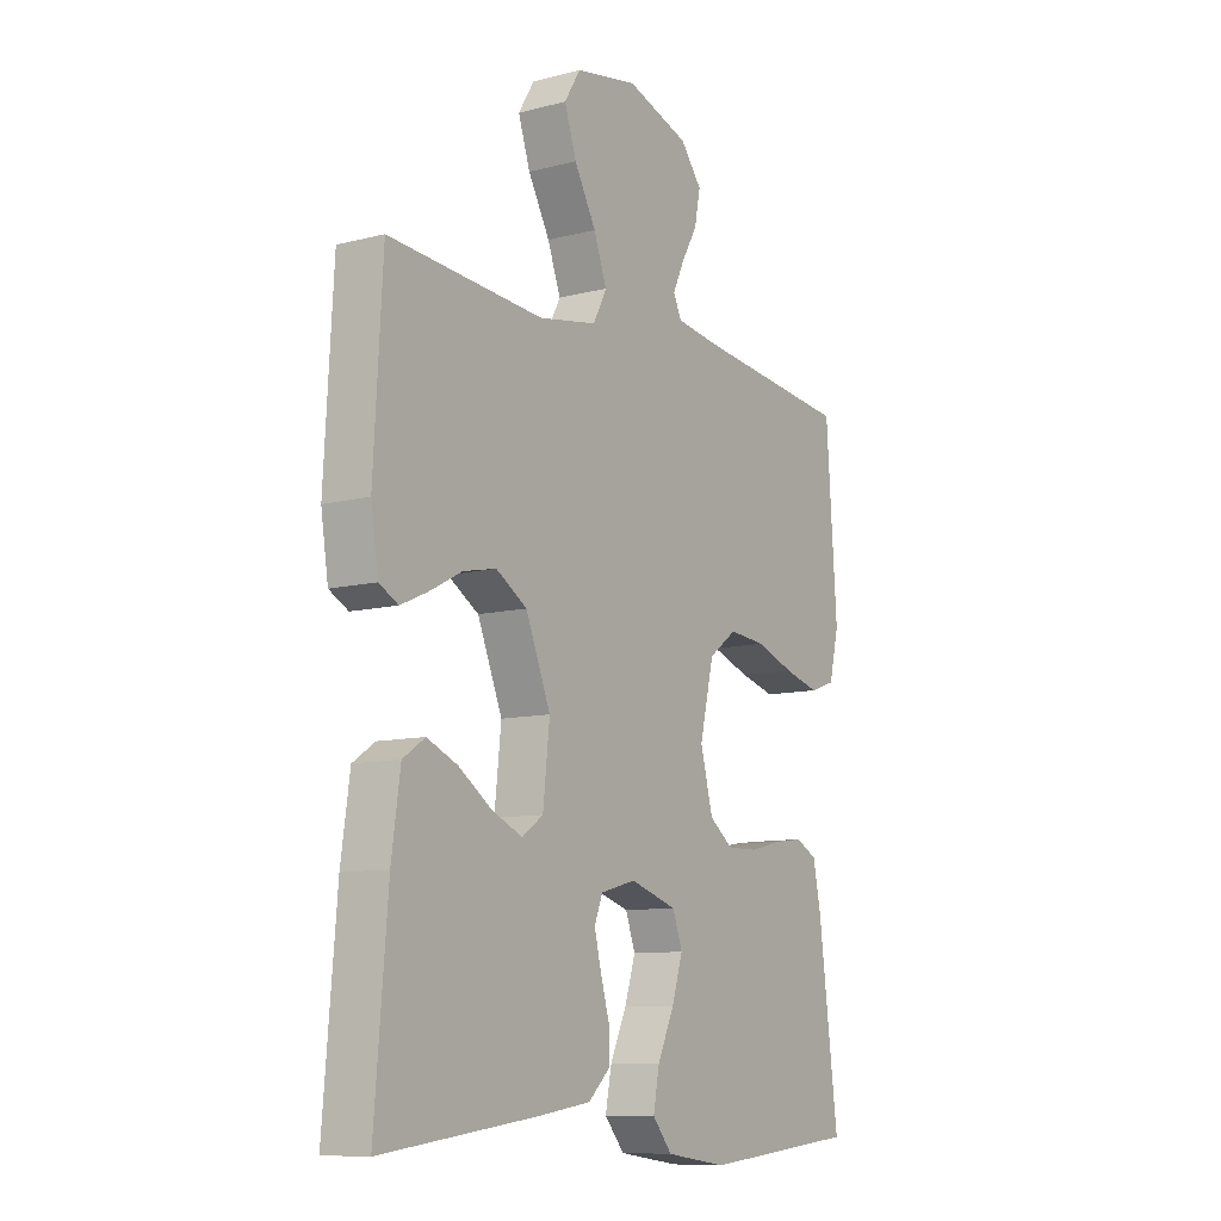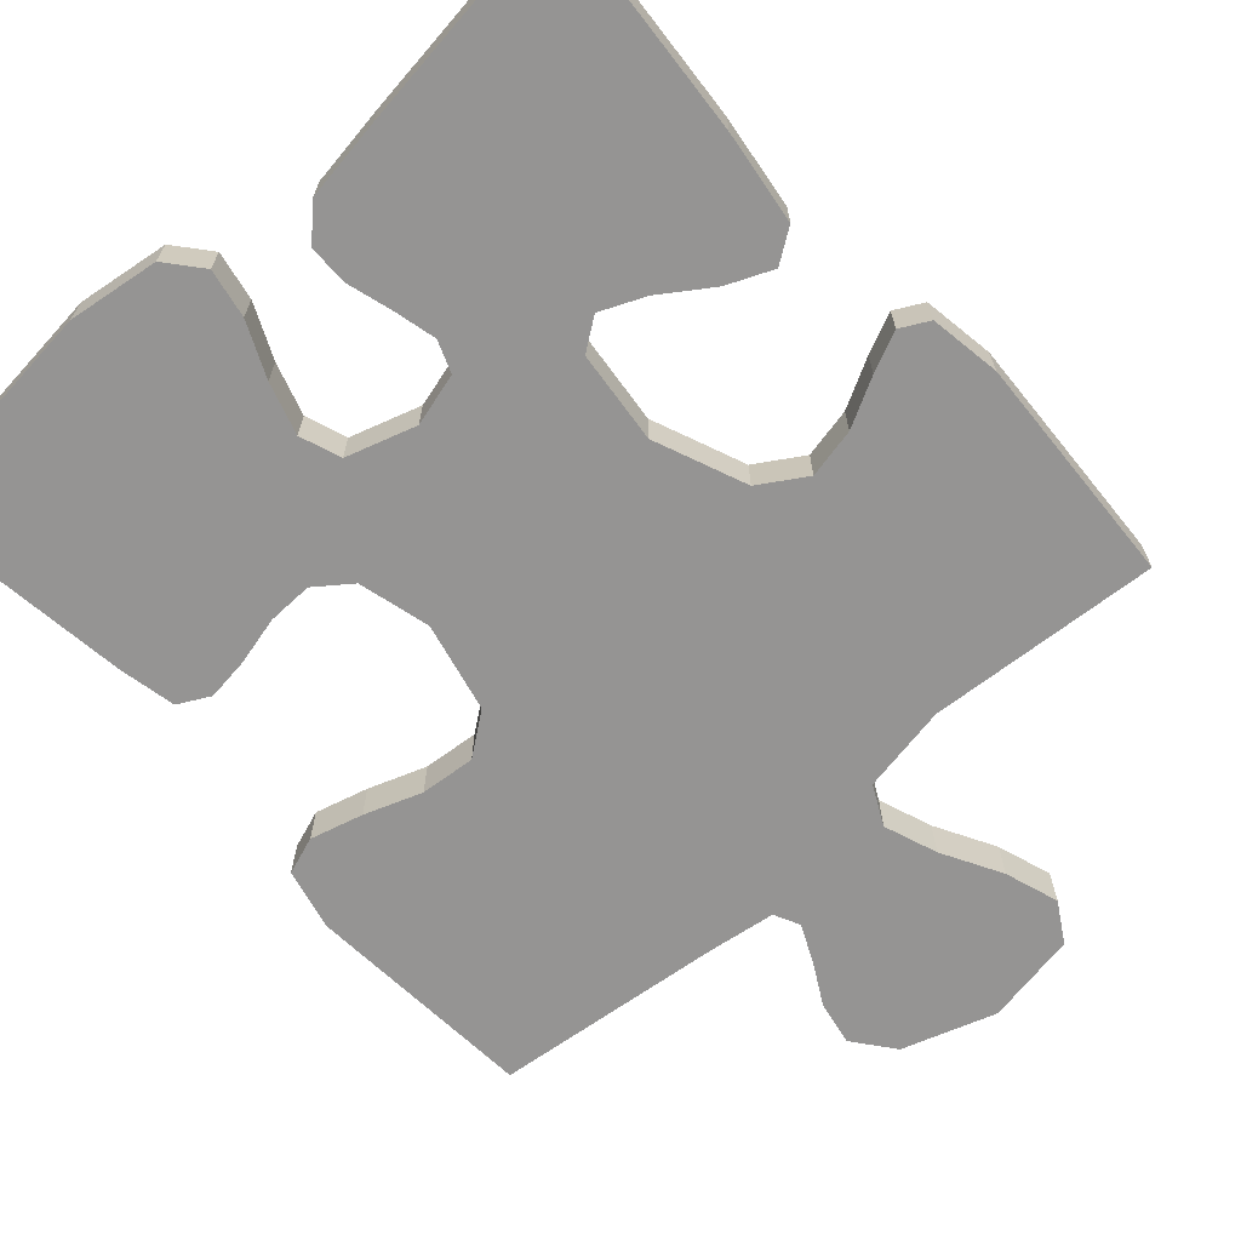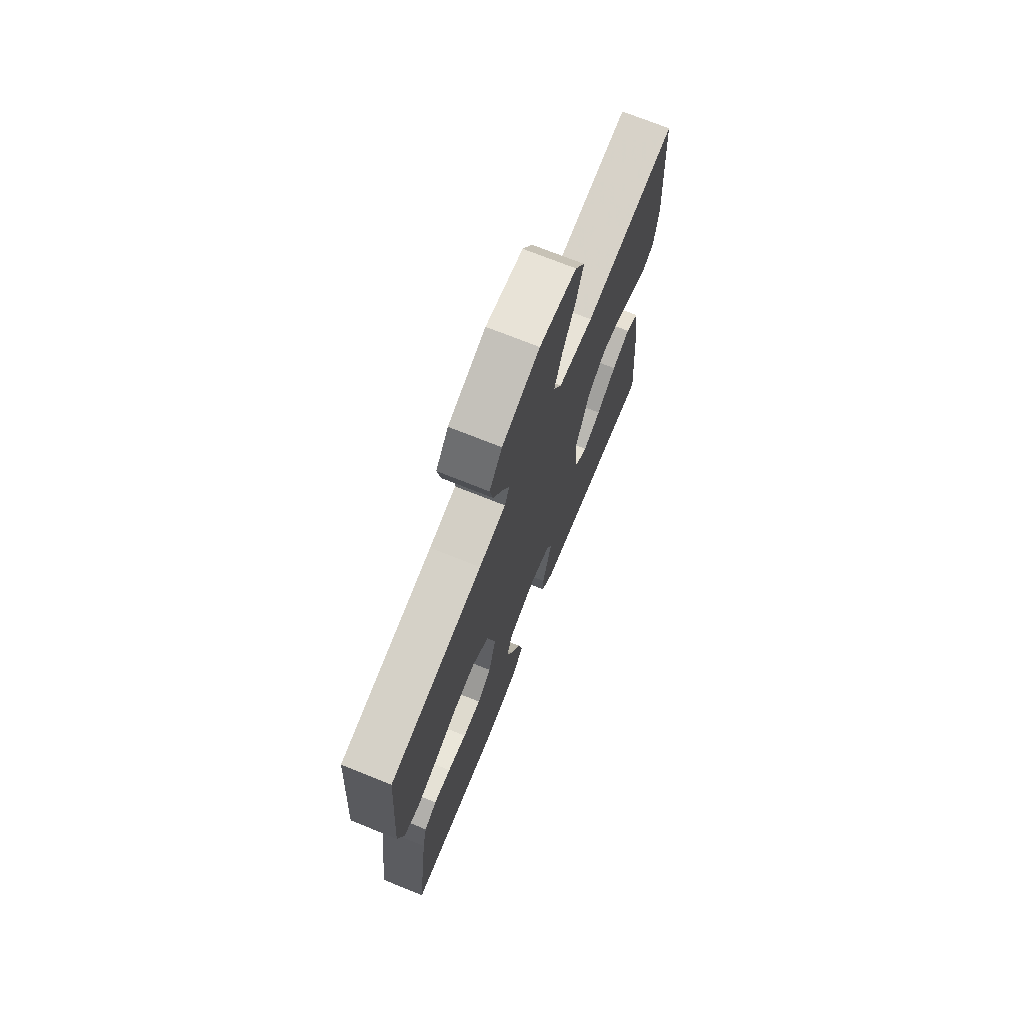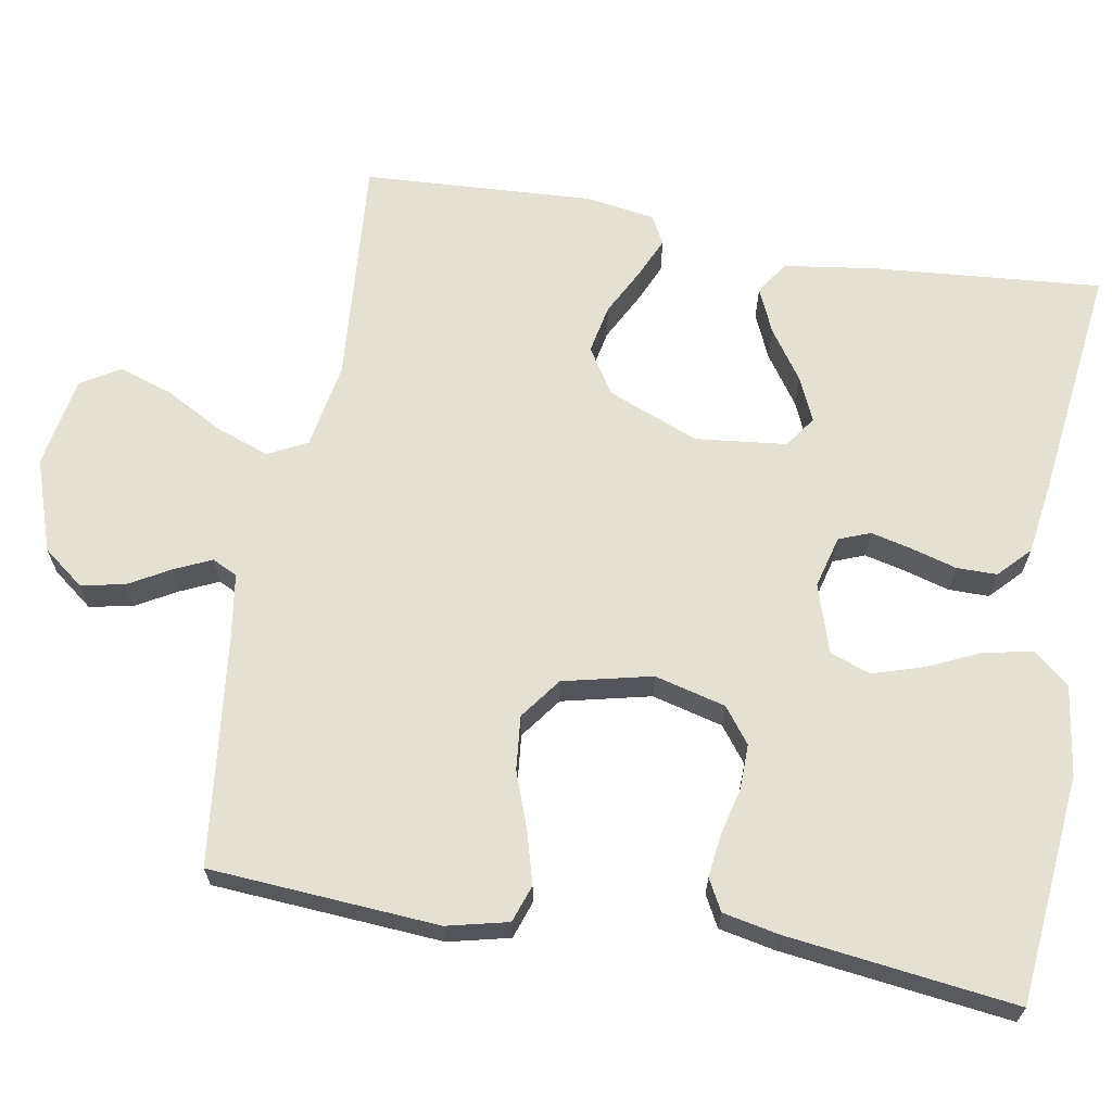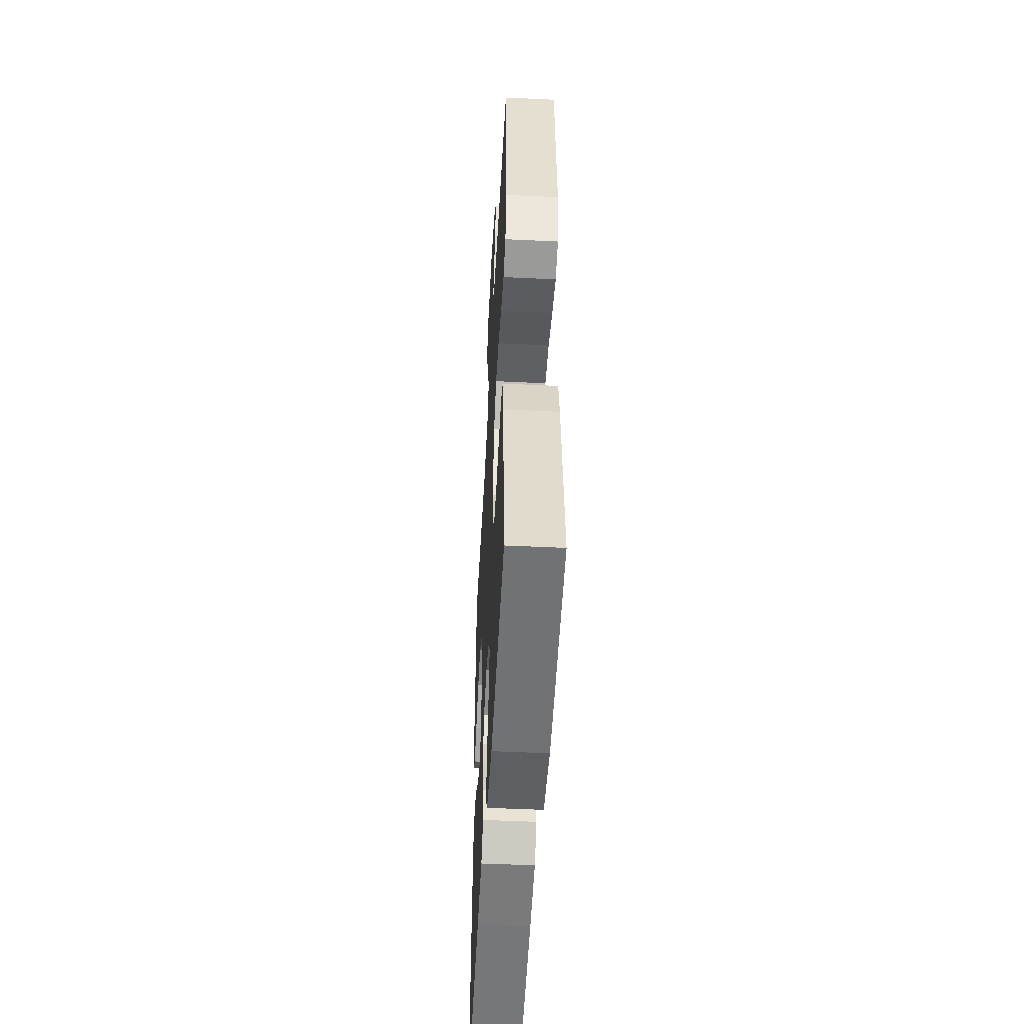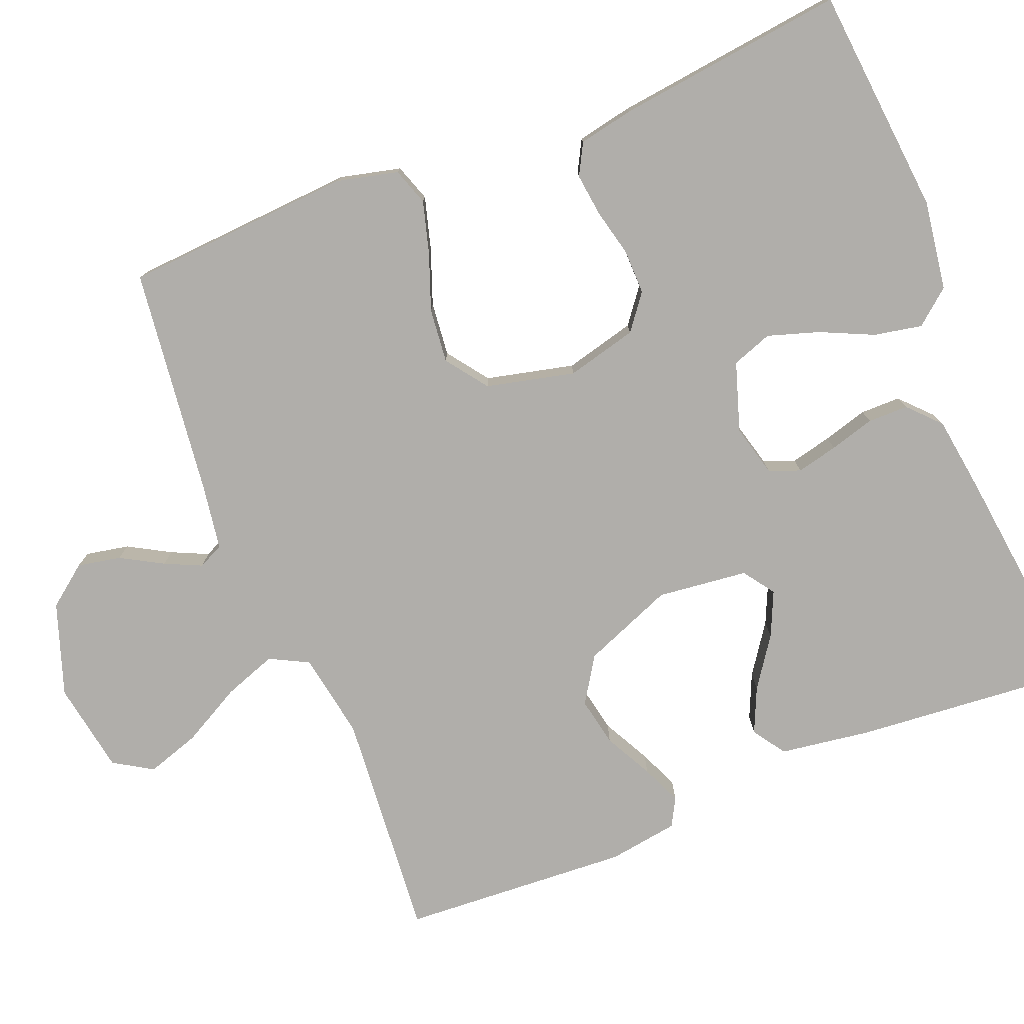
<metadata>
{"format":"obj","ext":"obj","renderer":"f3d","projection":"perspective","resolution":1024,"background":"white","views":[{"elev":-9.8,"azim":-56.3,"up":"+Z"},{"elev":-67.2,"azim":-137.8,"up":"+Y"},{"elev":72.3,"azim":111.9,"up":"+Z"},{"elev":65.8,"azim":99.9,"up":"+Y"},{"elev":-50.0,"azim":87.0,"up":"+Z"},{"elev":-77.7,"azim":111.7,"up":"+Y"}]}
</metadata>
<code>
v -0.5 0.07 -0.5
v -0.475 0.07 -0.2
v -0.458 0.07 -0.08
v -0.415 0.07 -0.051
v -0.356 0.07 -0.077
v -0.291 0.07 -0.122
v -0.233 0.07 -0.148
v -0.192 0.07 -0.119
v -0.179 0.07 0
v -0.227 0.07 0.119
v -0.287 0.07 0.157
v -0.351 0.07 0.144
v -0.414 0.07 0.111
v -0.466 0.07 0.088
v -0.503 0.07 0.108
v -0.517 0.07 0.2
v -0.5 0.07 0.5
v -0.2 0.07 0.476
v -0.087 0.07 0.496
v -0.061 0.07 0.547
v -0.086 0.07 0.616
v -0.128 0.07 0.693
v -0.151 0.07 0.763
v -0.12 0.07 0.814
v 0 0.07 0.835
v 0.121 0.07 0.794
v 0.162 0.07 0.741
v 0.151 0.07 0.684
v 0.12 0.07 0.629
v 0.098 0.07 0.581
v 0.114 0.07 0.548
v 0.2 0.07 0.535
v 0.5 0.07 0.5
v 0.521 0.07 0.2
v 0.502 0.07 0.12
v 0.453 0.07 0.103
v 0.385 0.07 0.122
v 0.311 0.07 0.149
v 0.24 0.07 0.156
v 0.186 0.07 0.116
v 0.159 0.07 0
v 0.183 0.07 -0.093
v 0.229 0.07 -0.128
v 0.288 0.07 -0.127
v 0.35 0.07 -0.112
v 0.406 0.07 -0.105
v 0.447 0.07 -0.127
v 0.462 0.07 -0.2
v 0.5 0.07 -0.5
v 0.2 0.07 -0.529
v 0.082 0.07 -0.512
v 0.044 0.07 -0.466
v 0.056 0.07 -0.403
v 0.088 0.07 -0.333
v 0.109 0.07 -0.266
v 0.09 0.07 -0.213
v 0 0.07 -0.184
v -0.068 0.07 -0.202
v -0.084 0.07 -0.243
v -0.071 0.07 -0.297
v -0.054 0.07 -0.356
v -0.054 0.07 -0.409
v -0.095 0.07 -0.448
v -0.2 0.07 -0.463
v -0.5 0 -0.5
v -0.475 0 -0.2
v -0.458 0 -0.08
v -0.415 0 -0.051
v -0.356 0 -0.077
v -0.291 0 -0.122
v -0.233 0 -0.148
v -0.192 0 -0.119
v -0.179 0 0
v -0.227 0 0.119
v -0.287 0 0.157
v -0.351 0 0.144
v -0.414 0 0.111
v -0.466 0 0.088
v -0.503 0 0.108
v -0.517 0 0.2
v -0.5 0 0.5
v -0.2 0 0.476
v -0.087 0 0.496
v -0.061 0 0.547
v -0.086 0 0.616
v -0.128 0 0.693
v -0.151 0 0.763
v -0.12 0 0.814
v 0 0 0.835
v 0.121 0 0.794
v 0.162 0 0.741
v 0.151 0 0.684
v 0.12 0 0.629
v 0.098 0 0.581
v 0.114 0 0.548
v 0.2 0 0.535
v 0.5 0 0.5
v 0.521 0 0.2
v 0.502 0 0.12
v 0.453 0 0.103
v 0.385 0 0.122
v 0.311 0 0.149
v 0.24 0 0.156
v 0.186 0 0.116
v 0.159 0 0
v 0.183 0 -0.093
v 0.229 0 -0.128
v 0.288 0 -0.127
v 0.35 0 -0.112
v 0.406 0 -0.105
v 0.447 0 -0.127
v 0.462 0 -0.2
v 0.5 0 -0.5
v 0.2 0 -0.529
v 0.082 0 -0.512
v 0.044 0 -0.466
v 0.056 0 -0.403
v 0.088 0 -0.333
v 0.109 0 -0.266
v 0.09 0 -0.213
v 0 0 -0.184
v -0.068 0 -0.202
v -0.084 0 -0.243
v -0.071 0 -0.297
v -0.054 0 -0.356
v -0.054 0 -0.409
v -0.095 0 -0.448
v -0.2 0 -0.463
f 4 5 6
f 3 4 6
f 2 3 6
f 1 2 6
f 64 1 6
f 63 64 6
f 62 63 6
f 61 62 6
f 60 61 6
f 59 60 6 7
f 58 59 7 8
f 57 58 8 9
f 56 57 9 10
f 52 53 54
f 51 52 54
f 50 51 54
f 49 50 54
f 48 49 54
f 47 48 54
f 46 47 54
f 45 46 54
f 44 45 54
f 43 44 54 55
f 42 43 55 56
f 36 37 38
f 35 36 38
f 34 35 38
f 33 34 38
f 32 33 38
f 31 32 38 39
f 30 31 39 40
f 27 28 29
f 26 27 29
f 25 26 29
f 24 25 29
f 23 24 29
f 22 23 29
f 21 22 29
f 20 21 29 30
f 30 40 41
f 20 30 41
f 19 20 41
f 16 17 18
f 15 16 18
f 14 15 18
f 13 14 18
f 12 13 18
f 11 12 18 19
f 42 56 10
f 41 42 10
f 19 41 10
f 10 11 19
f 70 69 68
f 70 68 67
f 70 67 66
f 70 66 65
f 70 65 128
f 70 128 127
f 70 127 126
f 70 126 125
f 70 125 124
f 71 70 124 123
f 72 71 123 122
f 73 72 122 121
f 74 73 121 120
f 118 117 116
f 118 116 115
f 118 115 114
f 118 114 113
f 118 113 112
f 118 112 111
f 118 111 110
f 118 110 109
f 118 109 108
f 119 118 108 107
f 120 119 107 106
f 102 101 100
f 102 100 99
f 102 99 98
f 102 98 97
f 102 97 96
f 103 102 96 95
f 104 103 95 94
f 93 92 91
f 93 91 90
f 93 90 89
f 93 89 88
f 93 88 87
f 93 87 86
f 93 86 85
f 94 93 85 84
f 105 104 94
f 105 94 84
f 105 84 83
f 82 81 80
f 82 80 79
f 82 79 78
f 82 78 77
f 82 77 76
f 83 82 76 75
f 74 120 106
f 74 106 105
f 74 105 83
f 83 75 74
f 1 65 66 2
f 2 66 67 3
f 3 67 68 4
f 4 68 69 5
f 5 69 70 6
f 6 70 71 7
f 7 71 72 8
f 8 72 73 9
f 9 73 74 10
f 10 74 75 11
f 11 75 76 12
f 12 76 77 13
f 13 77 78 14
f 14 78 79 15
f 15 79 80 16
f 16 80 81 17
f 17 81 82 18
f 18 82 83 19
f 19 83 84 20
f 20 84 85 21
f 21 85 86 22
f 22 86 87 23
f 23 87 88 24
f 24 88 89 25
f 25 89 90 26
f 26 90 91 27
f 27 91 92 28
f 28 92 93 29
f 29 93 94 30
f 30 94 95 31
f 31 95 96 32
f 32 96 97 33
f 33 97 98 34
f 34 98 99 35
f 35 99 100 36
f 36 100 101 37
f 37 101 102 38
f 38 102 103 39
f 39 103 104 40
f 40 104 105 41
f 41 105 106 42
f 42 106 107 43
f 43 107 108 44
f 44 108 109 45
f 45 109 110 46
f 46 110 111 47
f 47 111 112 48
f 48 112 113 49
f 49 113 114 50
f 50 114 115 51
f 51 115 116 52
f 52 116 117 53
f 53 117 118 54
f 54 118 119 55
f 55 119 120 56
f 56 120 121 57
f 57 121 122 58
f 58 122 123 59
f 59 123 124 60
f 60 124 125 61
f 61 125 126 62
f 62 126 127 63
f 63 127 128 64
f 64 128 65 1

</code>
